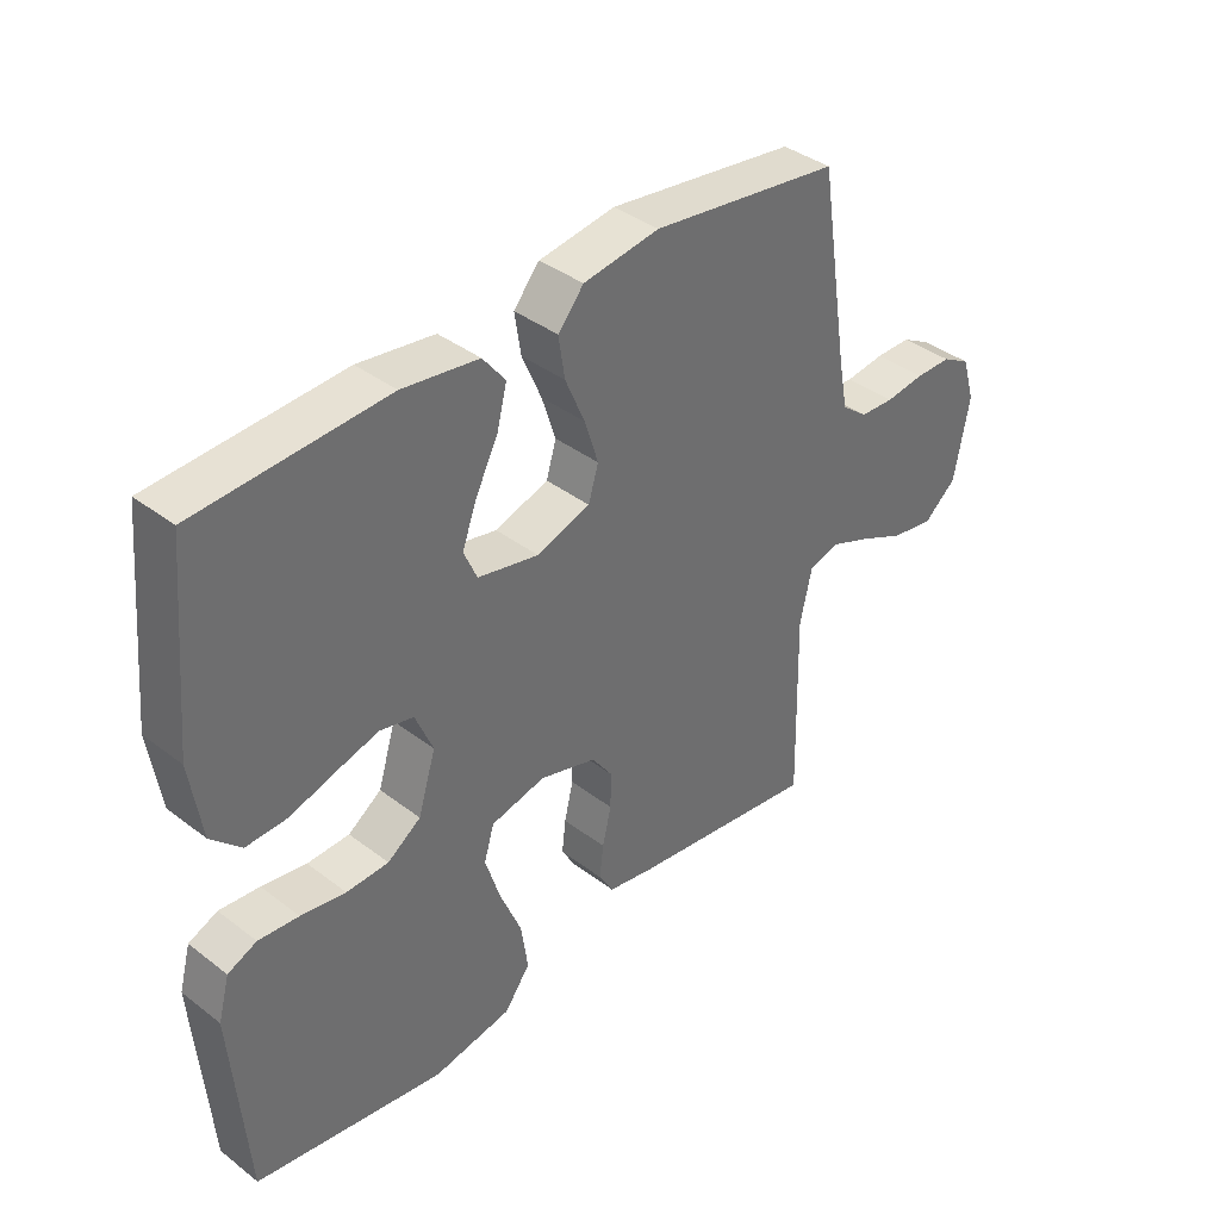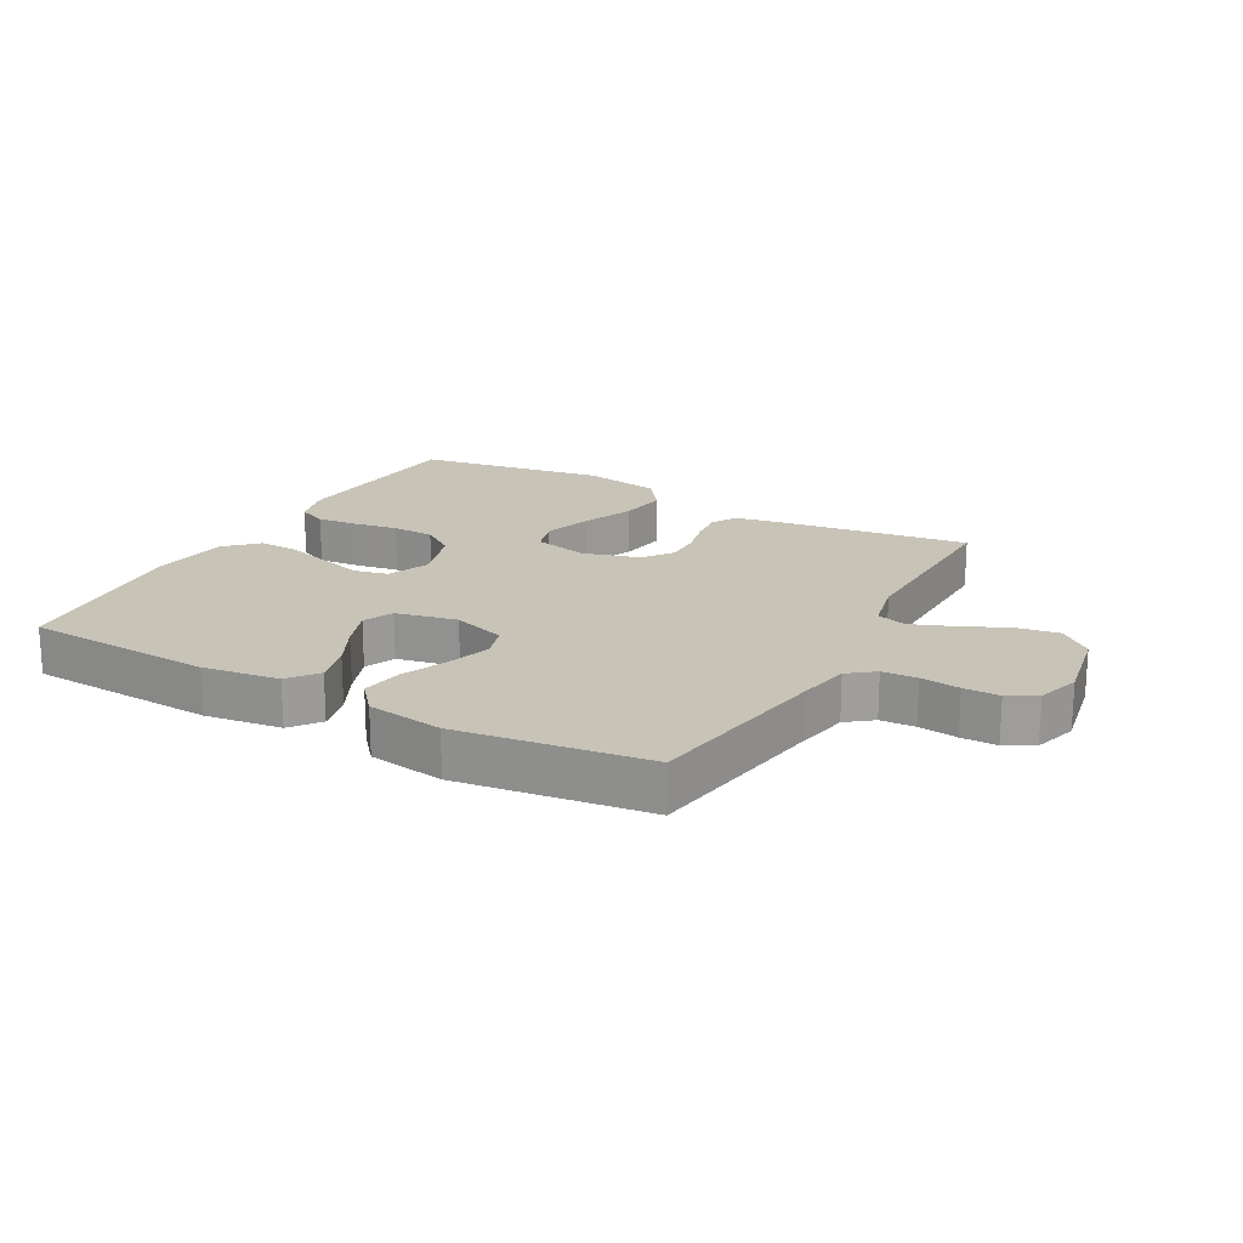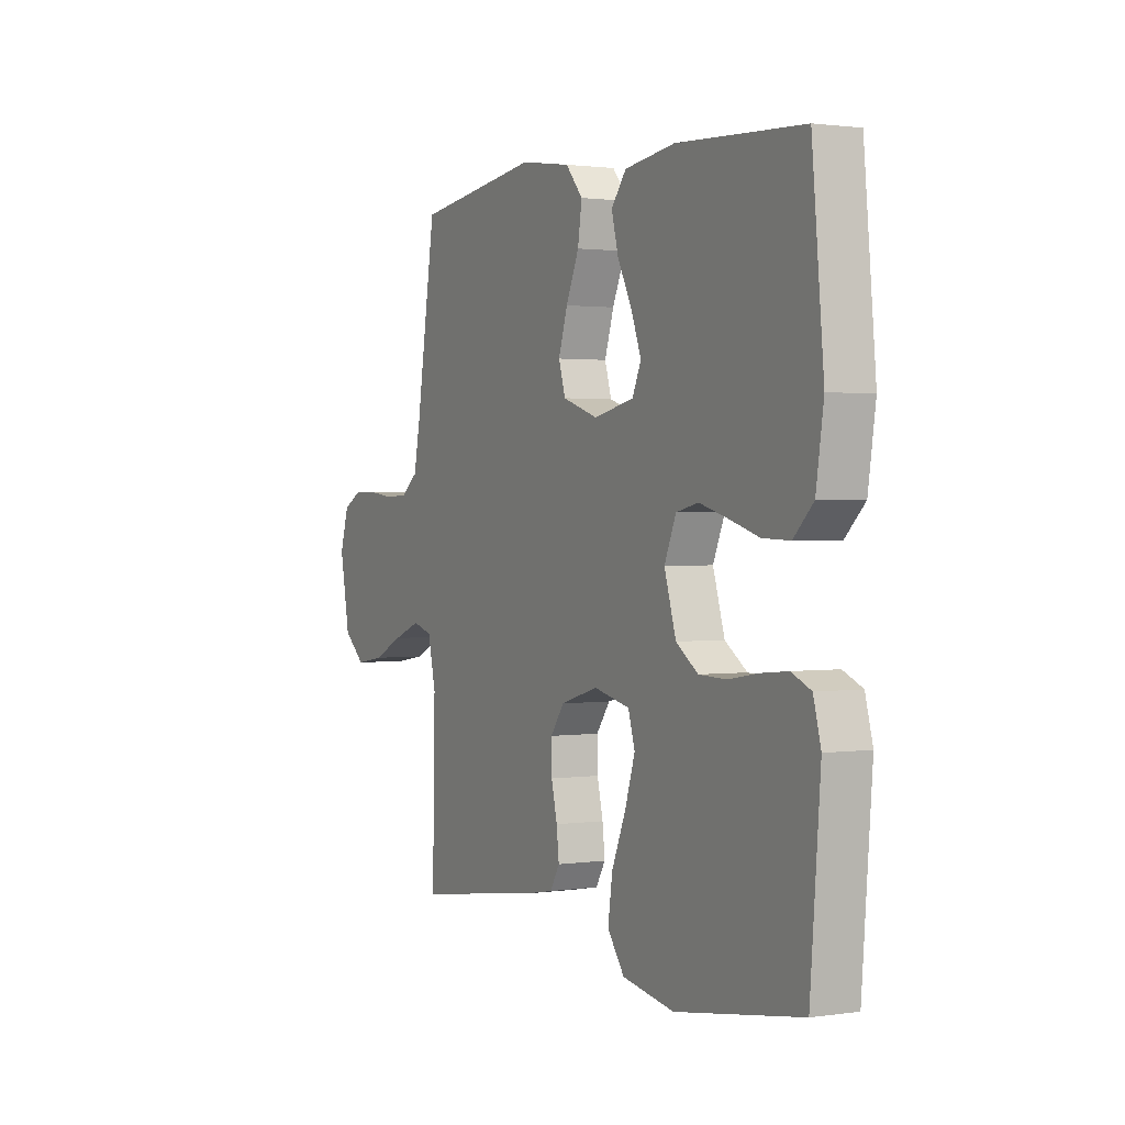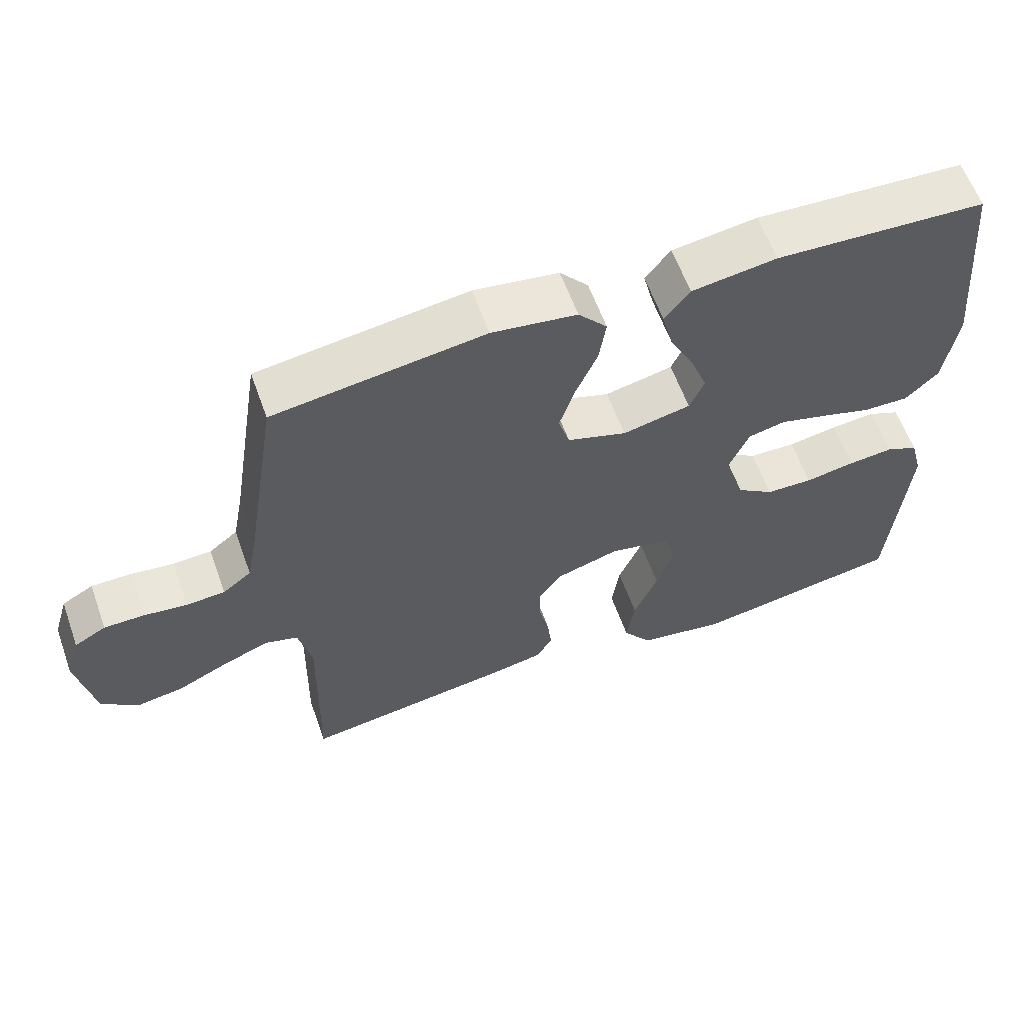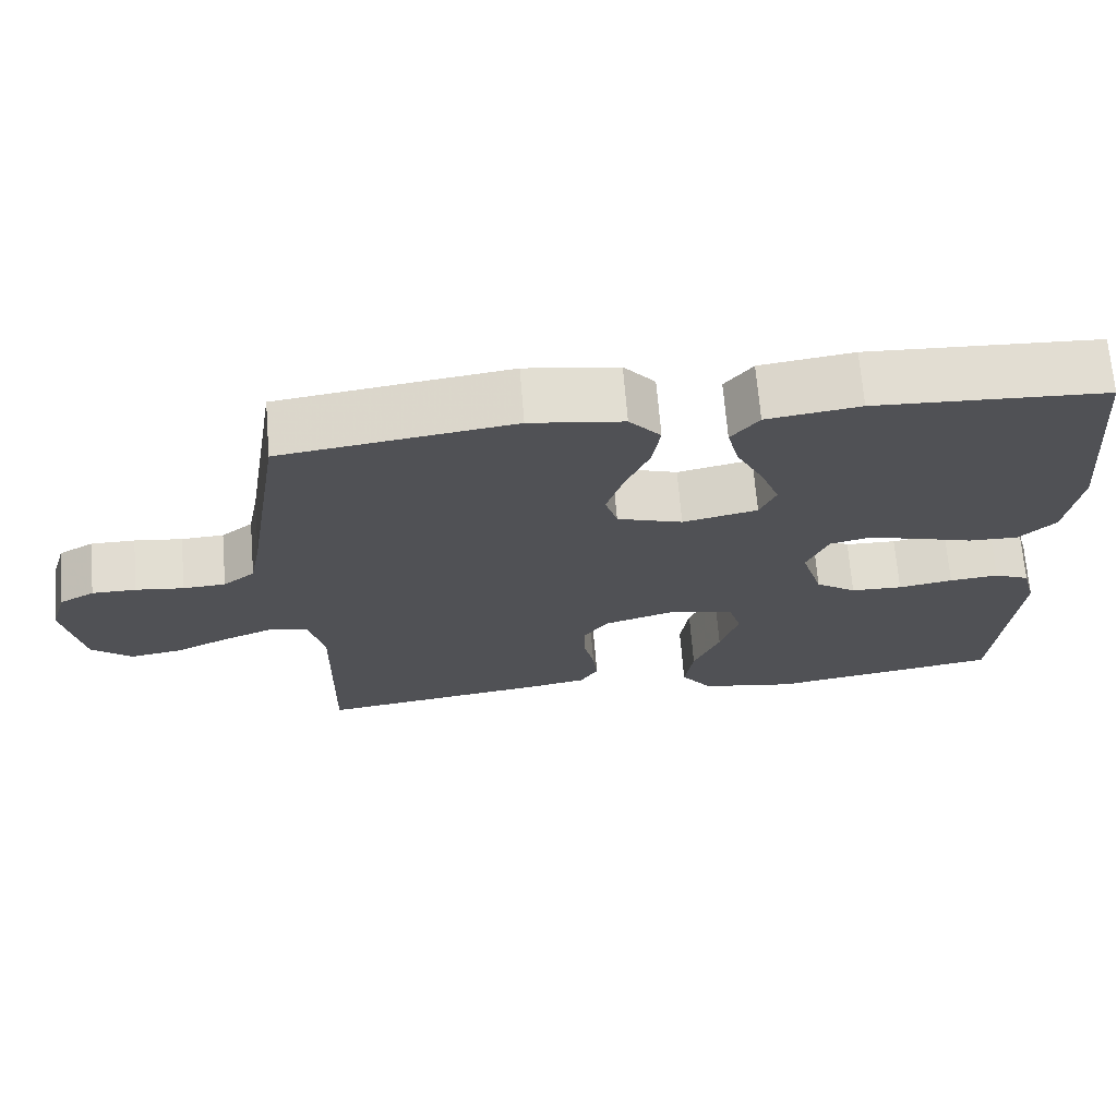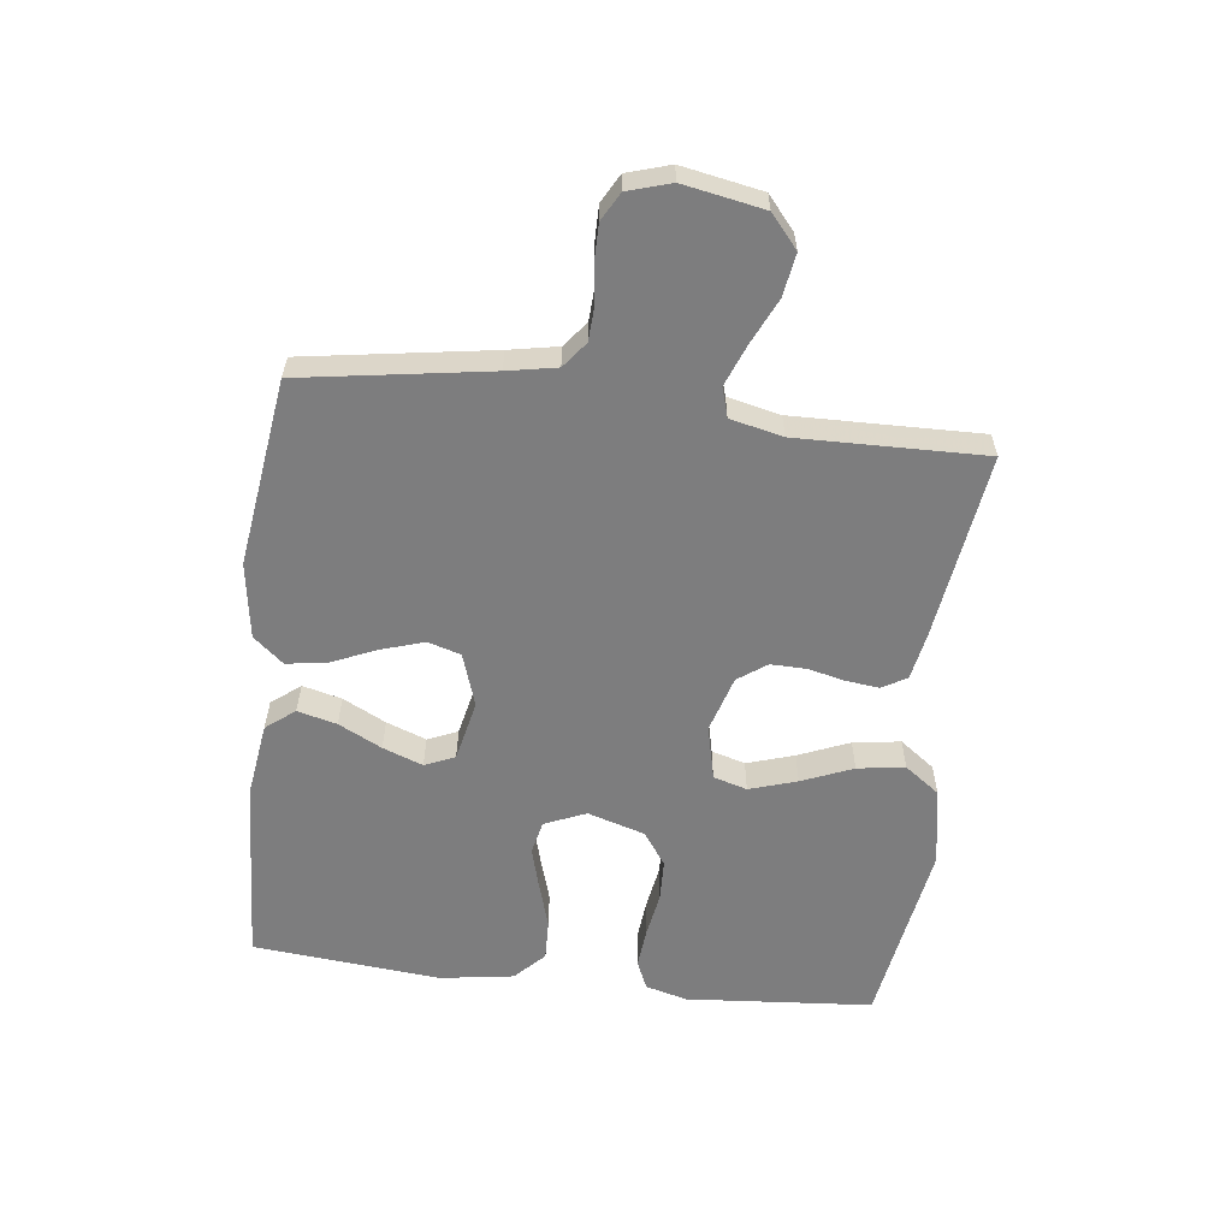
<metadata>
{"format":"obj","ext":"obj","renderer":"f3d","projection":"perspective","resolution":1024,"background":"white","views":[{"elev":38.5,"azim":-46.1,"up":"+Z"},{"elev":19.6,"azim":29.0,"up":"+Y"},{"elev":1.4,"azim":-117.9,"up":"+Z"},{"elev":60.4,"azim":160.3,"up":"+Z"},{"elev":69.3,"azim":175.3,"up":"+Z"},{"elev":-59.2,"azim":83.1,"up":"+Y"}]}
</metadata>
<code>
v 0.5 0.07 -0.5
v 0.2 0.07 -0.458
v 0.125 0.07 -0.444
v 0.102 0.07 -0.405
v 0.108 0.07 -0.352
v 0.122 0.07 -0.292
v 0.123 0.07 -0.235
v 0.09 0.07 -0.189
v 0 0.07 -0.162
v -0.087 0.07 -0.182
v -0.103 0.07 -0.236
v -0.079 0.07 -0.312
v -0.045 0.07 -0.394
v -0.034 0.07 -0.47
v -0.075 0.07 -0.526
v -0.2 0.07 -0.548
v -0.5 0.07 -0.5
v -0.524 0.07 -0.2
v -0.506 0.07 -0.133
v -0.46 0.07 -0.113
v -0.396 0.07 -0.119
v -0.325 0.07 -0.131
v -0.258 0.07 -0.129
v -0.205 0.07 -0.092
v -0.177 0.07 0
v -0.205 0.07 0.066
v -0.258 0.07 0.078
v -0.326 0.07 0.059
v -0.398 0.07 0.037
v -0.463 0.07 0.035
v -0.51 0.07 0.081
v -0.528 0.07 0.2
v -0.5 0.07 0.5
v -0.2 0.07 0.516
v -0.079 0.07 0.499
v -0.043 0.07 0.453
v -0.059 0.07 0.39
v -0.094 0.07 0.321
v -0.118 0.07 0.257
v -0.097 0.07 0.209
v 0 0.07 0.188
v 0.085 0.07 0.216
v 0.101 0.07 0.269
v 0.079 0.07 0.338
v 0.048 0.07 0.41
v 0.038 0.07 0.475
v 0.079 0.07 0.523
v 0.2 0.07 0.541
v 0.5 0.07 0.5
v 0.547 0.07 0.2
v 0.562 0.07 0.121
v 0.603 0.07 0.089
v 0.658 0.07 0.086
v 0.72 0.07 0.094
v 0.777 0.07 0.094
v 0.822 0.07 0.069
v 0.843 0.07 0
v 0.819 0.07 -0.129
v 0.767 0.07 -0.173
v 0.699 0.07 -0.162
v 0.626 0.07 -0.128
v 0.56 0.07 -0.102
v 0.513 0.07 -0.116
v 0.494 0.07 -0.2
v 0.5 0 -0.5
v 0.2 0 -0.458
v 0.125 0 -0.444
v 0.102 0 -0.405
v 0.108 0 -0.352
v 0.122 0 -0.292
v 0.123 0 -0.235
v 0.09 0 -0.189
v 0 0 -0.162
v -0.087 0 -0.182
v -0.103 0 -0.236
v -0.079 0 -0.312
v -0.045 0 -0.394
v -0.034 0 -0.47
v -0.075 0 -0.526
v -0.2 0 -0.548
v -0.5 0 -0.5
v -0.524 0 -0.2
v -0.506 0 -0.133
v -0.46 0 -0.113
v -0.396 0 -0.119
v -0.325 0 -0.131
v -0.258 0 -0.129
v -0.205 0 -0.092
v -0.177 0 0
v -0.205 0 0.066
v -0.258 0 0.078
v -0.326 0 0.059
v -0.398 0 0.037
v -0.463 0 0.035
v -0.51 0 0.081
v -0.528 0 0.2
v -0.5 0 0.5
v -0.2 0 0.516
v -0.079 0 0.499
v -0.043 0 0.453
v -0.059 0 0.39
v -0.094 0 0.321
v -0.118 0 0.257
v -0.097 0 0.209
v 0 0 0.188
v 0.085 0 0.216
v 0.101 0 0.269
v 0.079 0 0.338
v 0.048 0 0.41
v 0.038 0 0.475
v 0.079 0 0.523
v 0.2 0 0.541
v 0.5 0 0.5
v 0.547 0 0.2
v 0.562 0 0.121
v 0.603 0 0.089
v 0.658 0 0.086
v 0.72 0 0.094
v 0.777 0 0.094
v 0.822 0 0.069
v 0.843 0 0
v 0.819 0 -0.129
v 0.767 0 -0.173
v 0.699 0 -0.162
v 0.626 0 -0.128
v 0.56 0 -0.102
v 0.513 0 -0.116
v 0.494 0 -0.2
f 58 59 60 61
f 58 61 62
f 57 58 62
f 56 57 62 63
f 53 54 55 56
f 52 53 56 63
f 47 48 49 50
f 47 50 51
f 44 45 46 47
f 43 44 47 51
f 42 43 51 52
f 35 36 37 38
f 35 38 39
f 34 35 39
f 33 34 39
f 32 33 39 40
f 28 29 30 31
f 27 28 31 32
f 26 27 32 40
f 19 20 21 22
f 17 18 19 22
f 17 22 23
f 16 17 23 24
f 12 13 14 15
f 11 12 15 16
f 10 11 16 24
f 3 4 5 6
f 3 6 7
f 64 1 2 3
f 63 64 3 7
f 41 42 52 63
f 25 26 40 41
f 9 10 24 25
f 8 9 25 41
f 7 8 41 63
f 125 124 123 122
f 126 125 122
f 126 122 121
f 127 126 121 120
f 120 119 118 117
f 127 120 117 116
f 114 113 112 111
f 115 114 111
f 111 110 109 108
f 115 111 108 107
f 116 115 107 106
f 102 101 100 99
f 103 102 99
f 103 99 98
f 103 98 97
f 104 103 97 96
f 95 94 93 92
f 96 95 92 91
f 104 96 91 90
f 86 85 84 83
f 86 83 82 81
f 87 86 81
f 88 87 81 80
f 79 78 77 76
f 80 79 76 75
f 88 80 75 74
f 70 69 68 67
f 71 70 67
f 67 66 65 128
f 71 67 128 127
f 127 116 106 105
f 105 104 90 89
f 89 88 74 73
f 105 89 73 72
f 127 105 72 71
f 1 65 66 2
f 2 66 67 3
f 3 67 68 4
f 4 68 69 5
f 5 69 70 6
f 6 70 71 7
f 7 71 72 8
f 8 72 73 9
f 9 73 74 10
f 10 74 75 11
f 11 75 76 12
f 12 76 77 13
f 13 77 78 14
f 14 78 79 15
f 15 79 80 16
f 16 80 81 17
f 17 81 82 18
f 18 82 83 19
f 19 83 84 20
f 20 84 85 21
f 21 85 86 22
f 22 86 87 23
f 23 87 88 24
f 24 88 89 25
f 25 89 90 26
f 26 90 91 27
f 27 91 92 28
f 28 92 93 29
f 29 93 94 30
f 30 94 95 31
f 31 95 96 32
f 32 96 97 33
f 33 97 98 34
f 34 98 99 35
f 35 99 100 36
f 36 100 101 37
f 37 101 102 38
f 38 102 103 39
f 39 103 104 40
f 40 104 105 41
f 41 105 106 42
f 42 106 107 43
f 43 107 108 44
f 44 108 109 45
f 45 109 110 46
f 46 110 111 47
f 47 111 112 48
f 48 112 113 49
f 49 113 114 50
f 50 114 115 51
f 51 115 116 52
f 52 116 117 53
f 53 117 118 54
f 54 118 119 55
f 55 119 120 56
f 56 120 121 57
f 57 121 122 58
f 58 122 123 59
f 59 123 124 60
f 60 124 125 61
f 61 125 126 62
f 62 126 127 63
f 63 127 128 64
f 64 128 65 1

</code>
